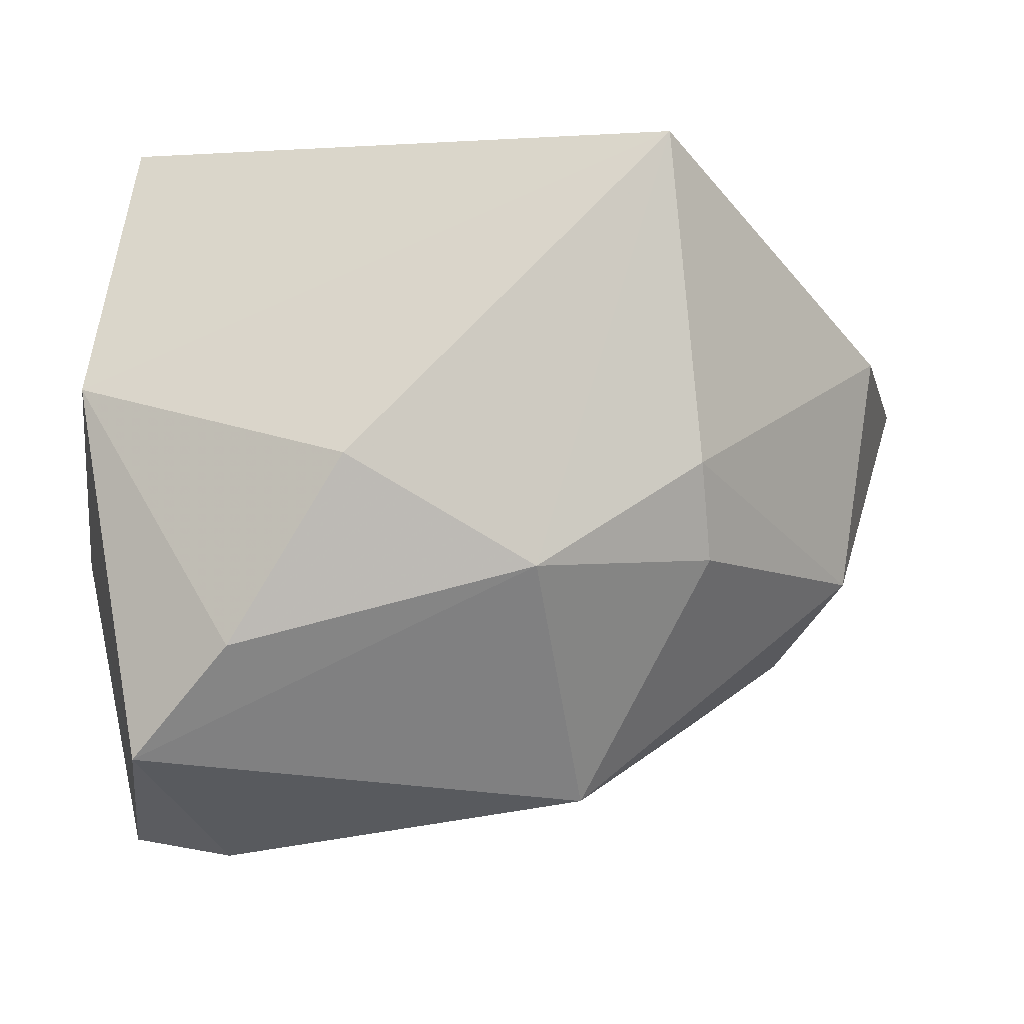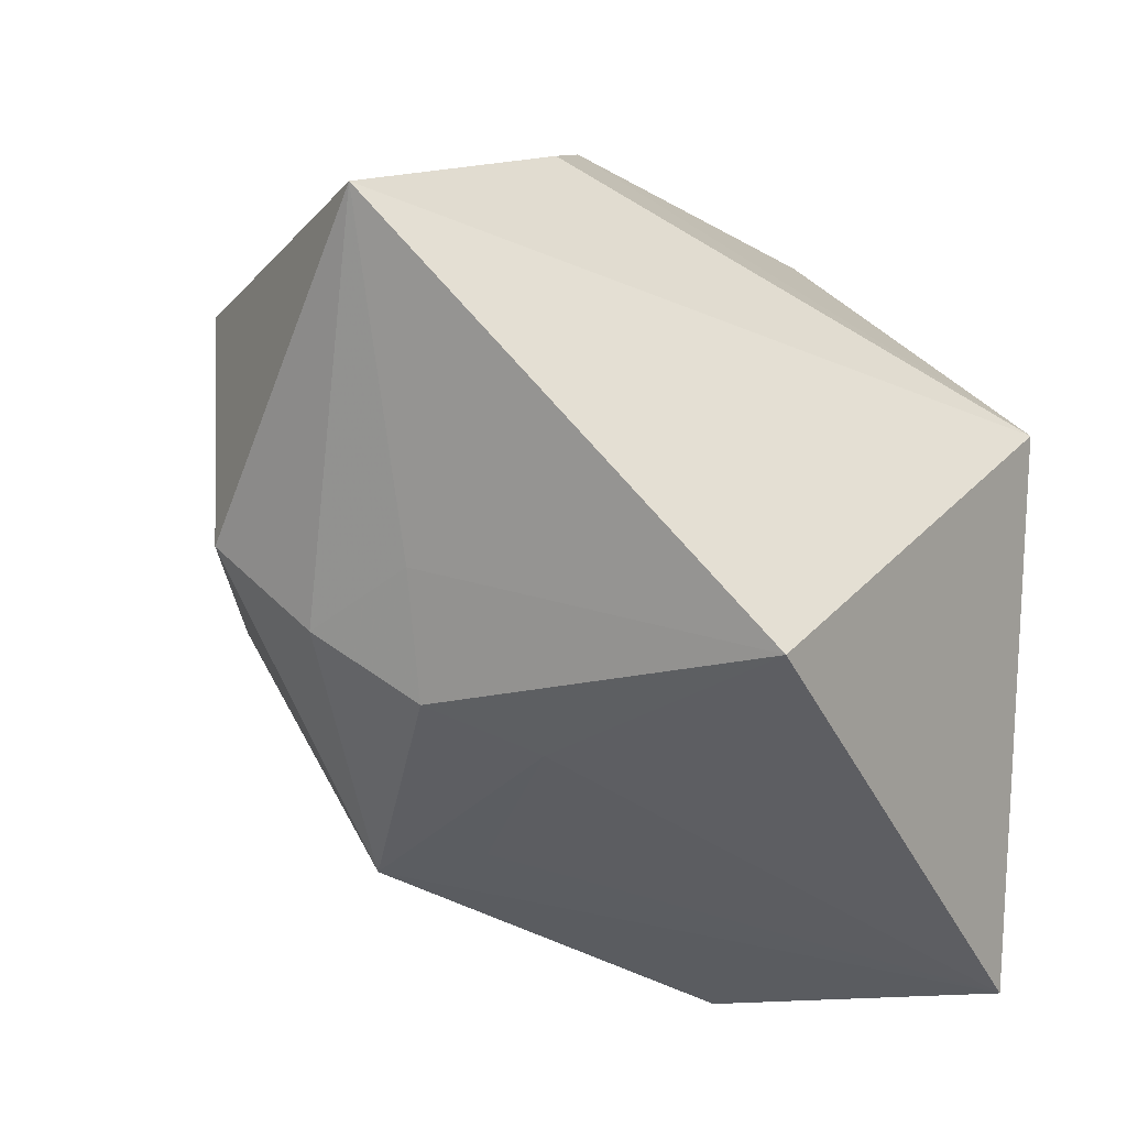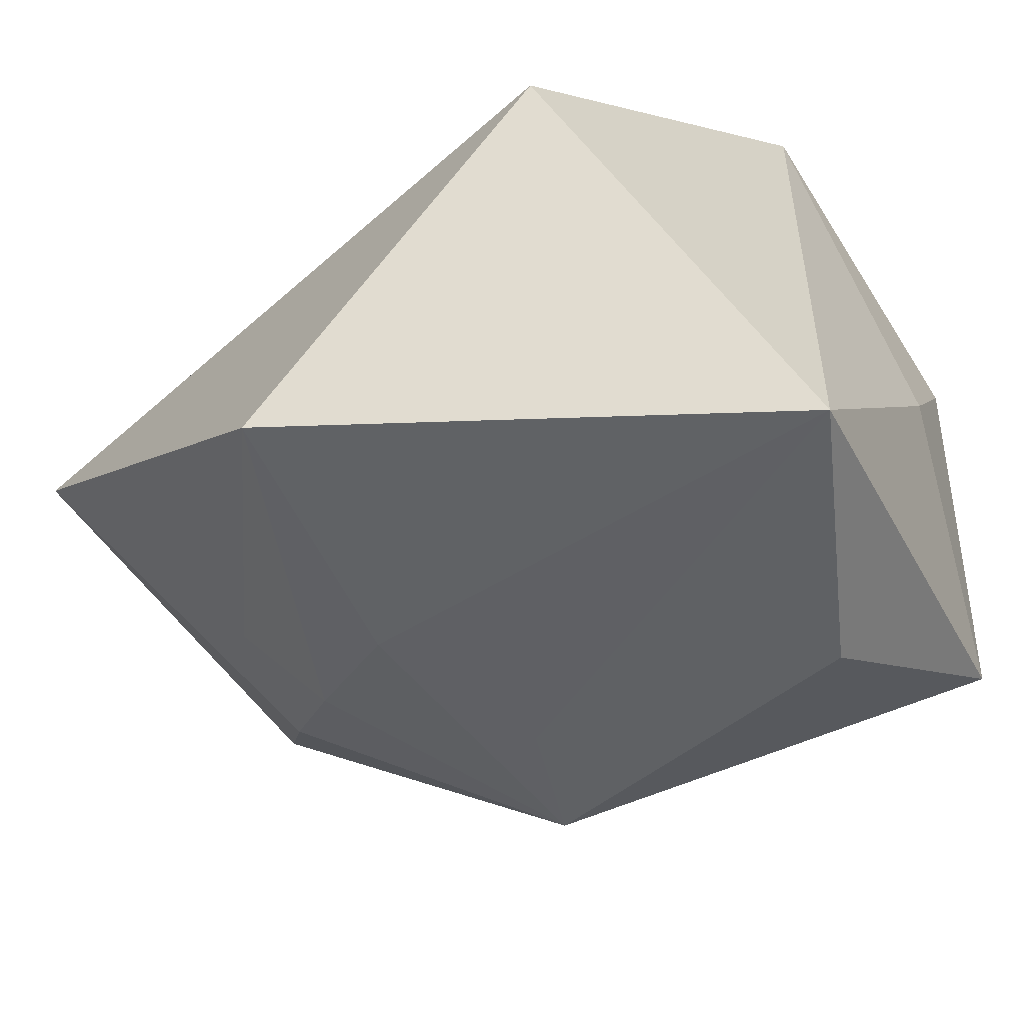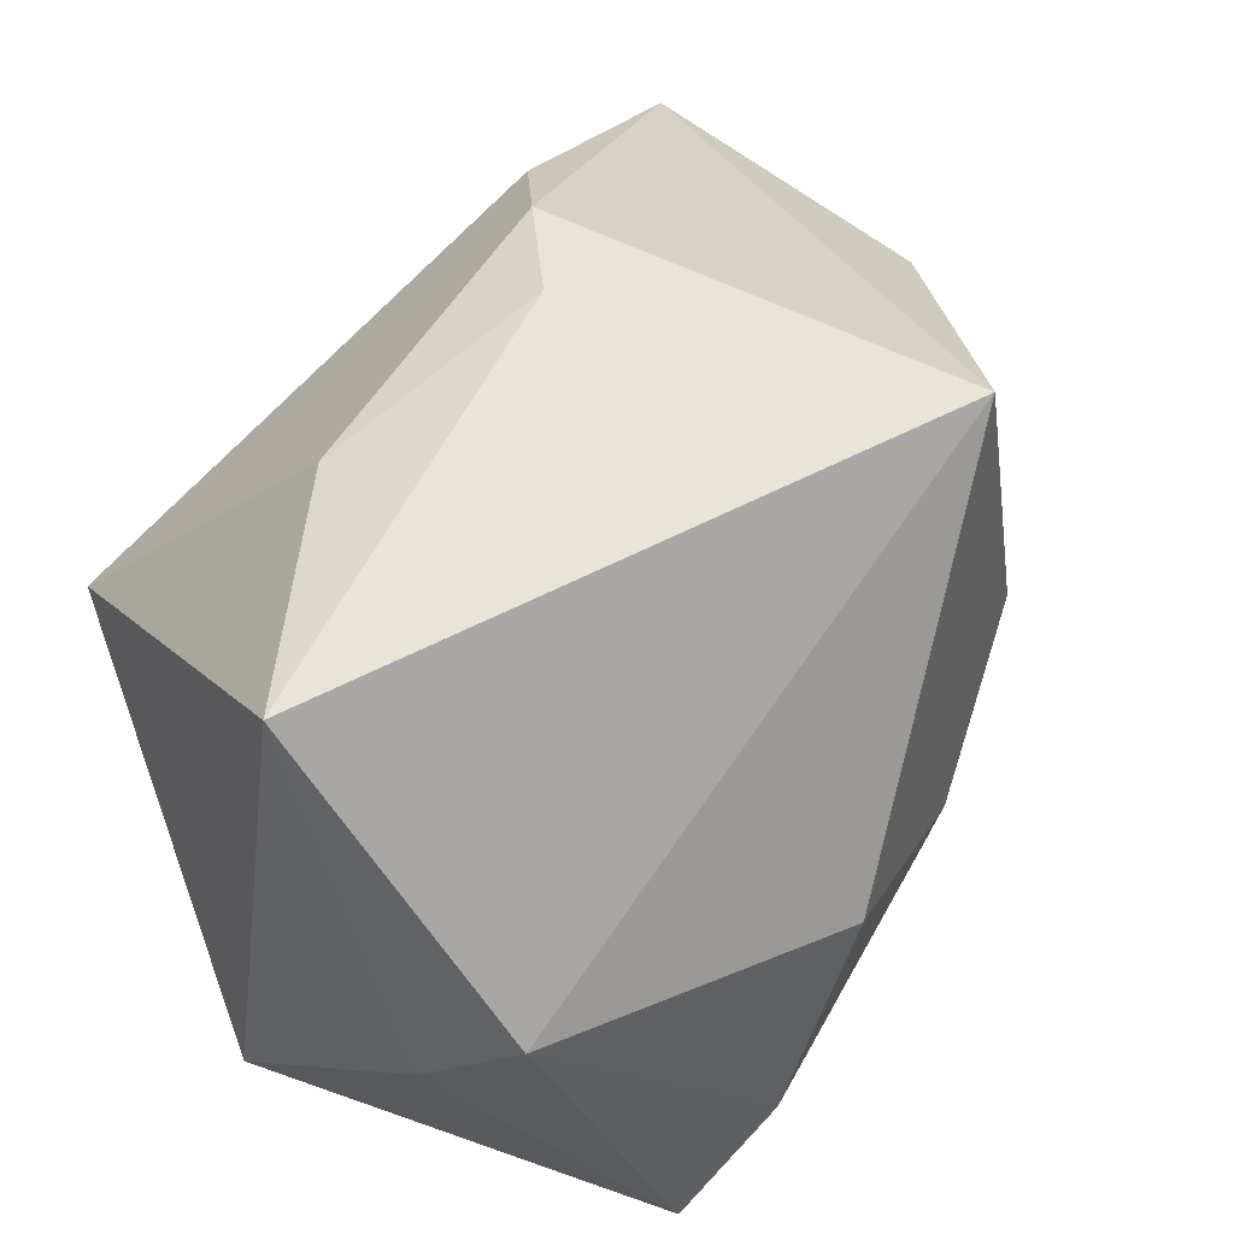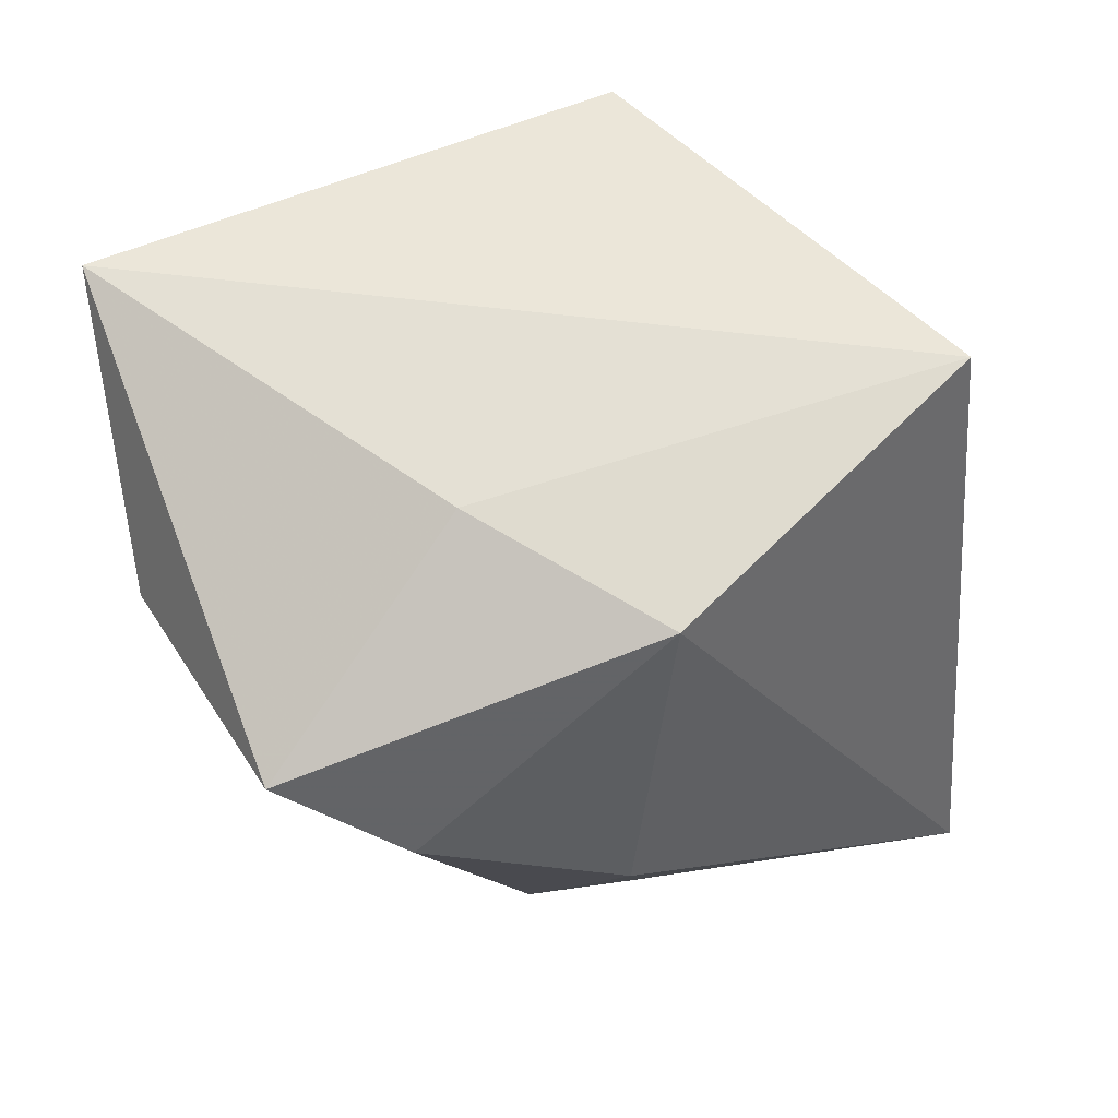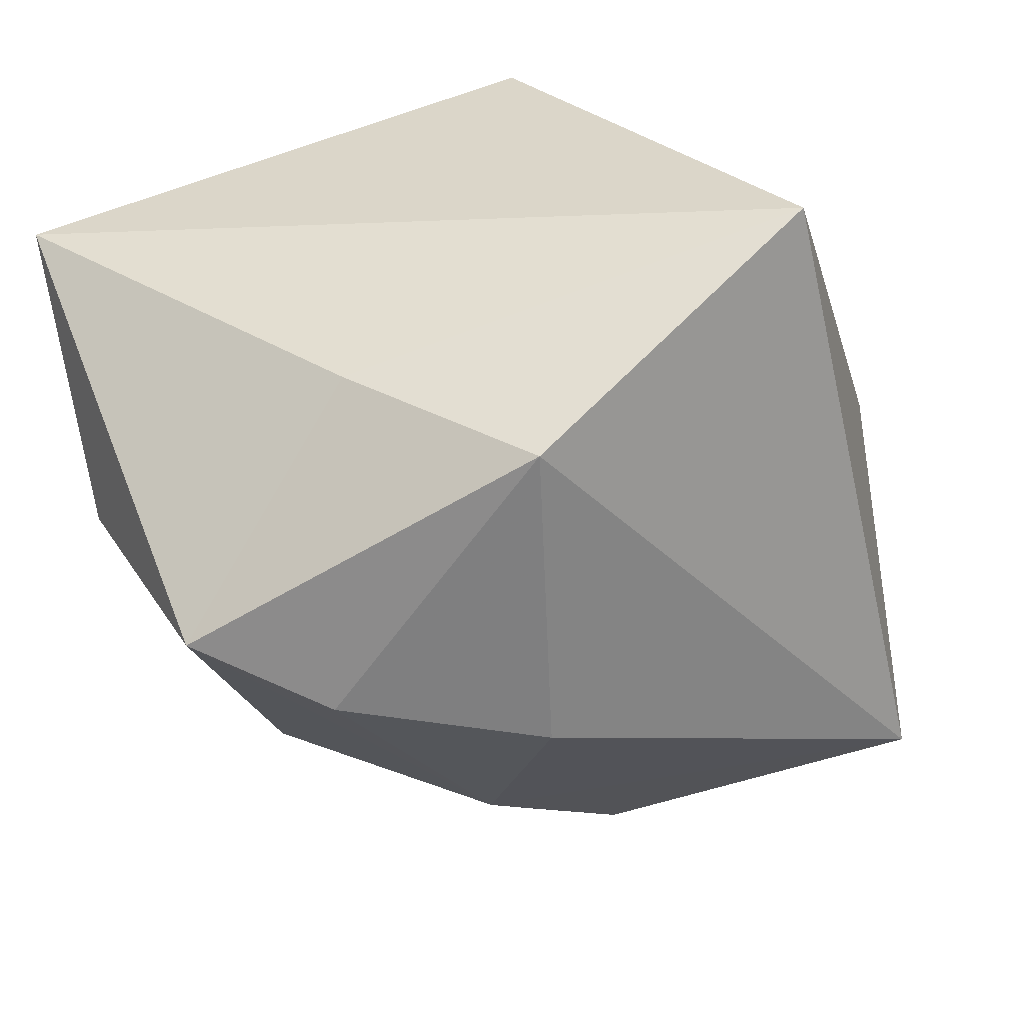
<metadata>
{"format":"obj","ext":"obj","renderer":"f3d","projection":"perspective","resolution":1024,"background":"white","views":[{"elev":3.3,"azim":-177.8,"up":"+Y"},{"elev":-29.9,"azim":-36.9,"up":"+Y"},{"elev":-57.0,"azim":36.3,"up":"+Y"},{"elev":59.9,"azim":127.1,"up":"+Y"},{"elev":-20.8,"azim":94.6,"up":"+Z"},{"elev":-33.2,"azim":104.5,"up":"+Z"}]}
</metadata>
<code>
v -0.009597 -0.02642 0.03286
v -0.02059 0.03382 -0.02351
v -0.02958 -0.01513 0.01009
v 0.007622 0.005494 -0.03404
v 0.01203 0.03105 0.0128
v -0.02316 0.02248 0.02152
v -0.008173 0.03382 0.007941
v -0.03163 -0.01687 -0.00104
v -0.03787 -0.008219 -0.006839
v -0.01269 -0.02731 -0.01881
v -0.0406 0.01298 -0.004796
v 0.03428 -0.03691 0.01055
v 0.03428 -0.00615 -0.01151
v -0.04554 0.007363 0.02462
v 0.03151 0.03382 0.001042
v 0.03284 0.01075 -0.02167
v 0.01778 -0.01123 -0.03434
v 0.02094 -0.03384 -0.013
v -0.008341 -0.02818 -0.008182
v -0.0142 -0.02673 0.008062
v 0.02663 -0.02169 -0.0314
v -0.01603 0.03002 0.01527
v -0.02351 0.004395 -0.02667
v -0.008955 -0.004457 -0.03143
v -0.02428 -0.00447 -0.02448
v -0.02383 -0.02338 0.004071
v 0.02092 0.00529 0.03254
f 14 1 27
f 27 1 12
f 22 2 14
f 6 14 27
f 27 22 6
f 6 22 14
f 14 8 3
f 8 26 3
f 1 14 3
f 3 26 1
f 20 12 1
f 1 26 20
f 23 2 24
f 24 25 23
f 9 8 14
f 9 23 25
f 24 2 4
f 16 4 2
f 15 16 2
f 27 12 15
f 10 20 26
f 10 26 8
f 10 25 24
f 24 21 10
f 8 9 10
f 10 9 25
f 14 2 11
f 11 9 14
f 2 23 11
f 23 9 11
f 17 21 24
f 24 4 17
f 17 16 21
f 4 16 17
f 2 22 7
f 7 15 2
f 13 15 12
f 16 15 13
f 12 21 13
f 21 16 13
f 5 22 27
f 27 15 5
f 5 7 22
f 15 7 5
f 18 21 12
f 12 10 18
f 18 10 21
f 12 20 19
f 19 10 12
f 20 10 19

</code>
